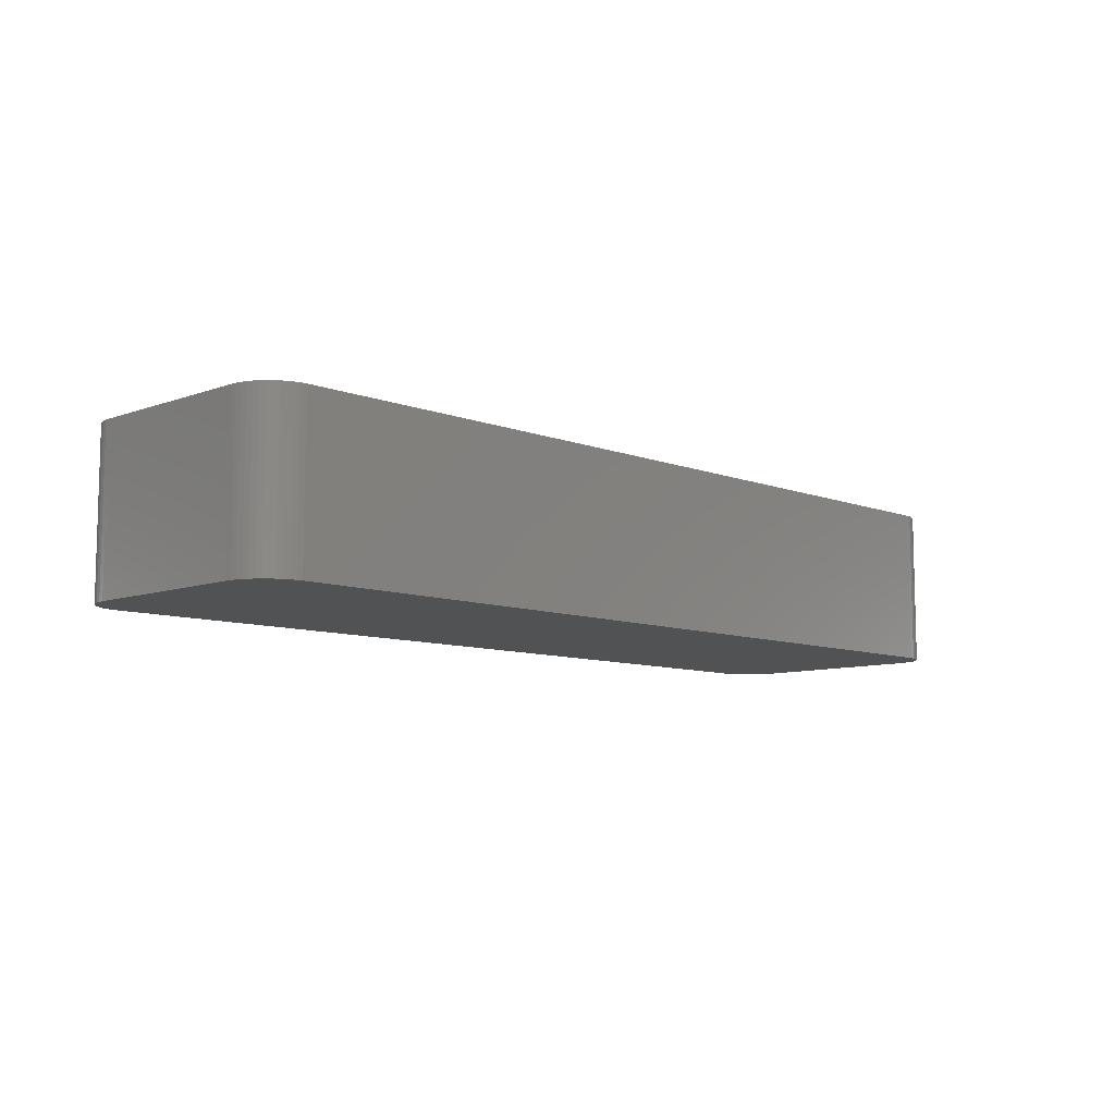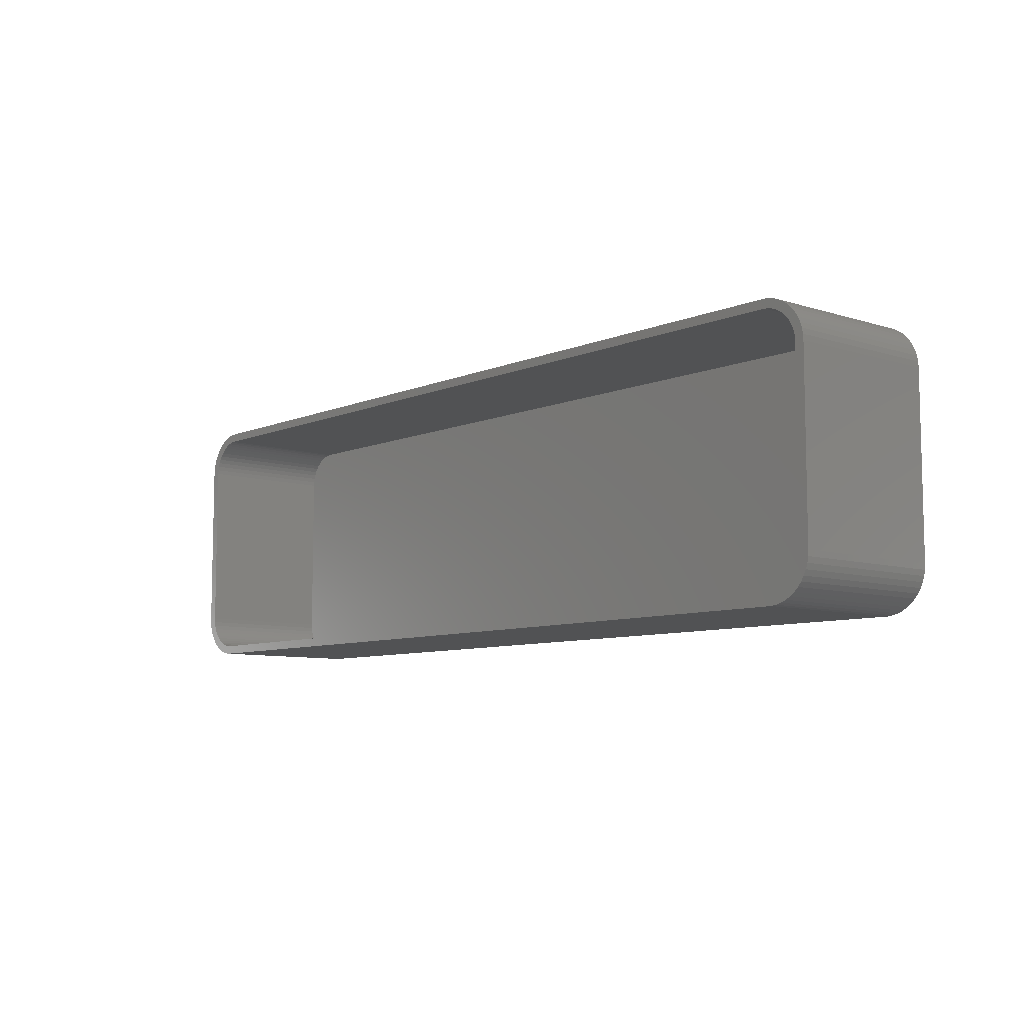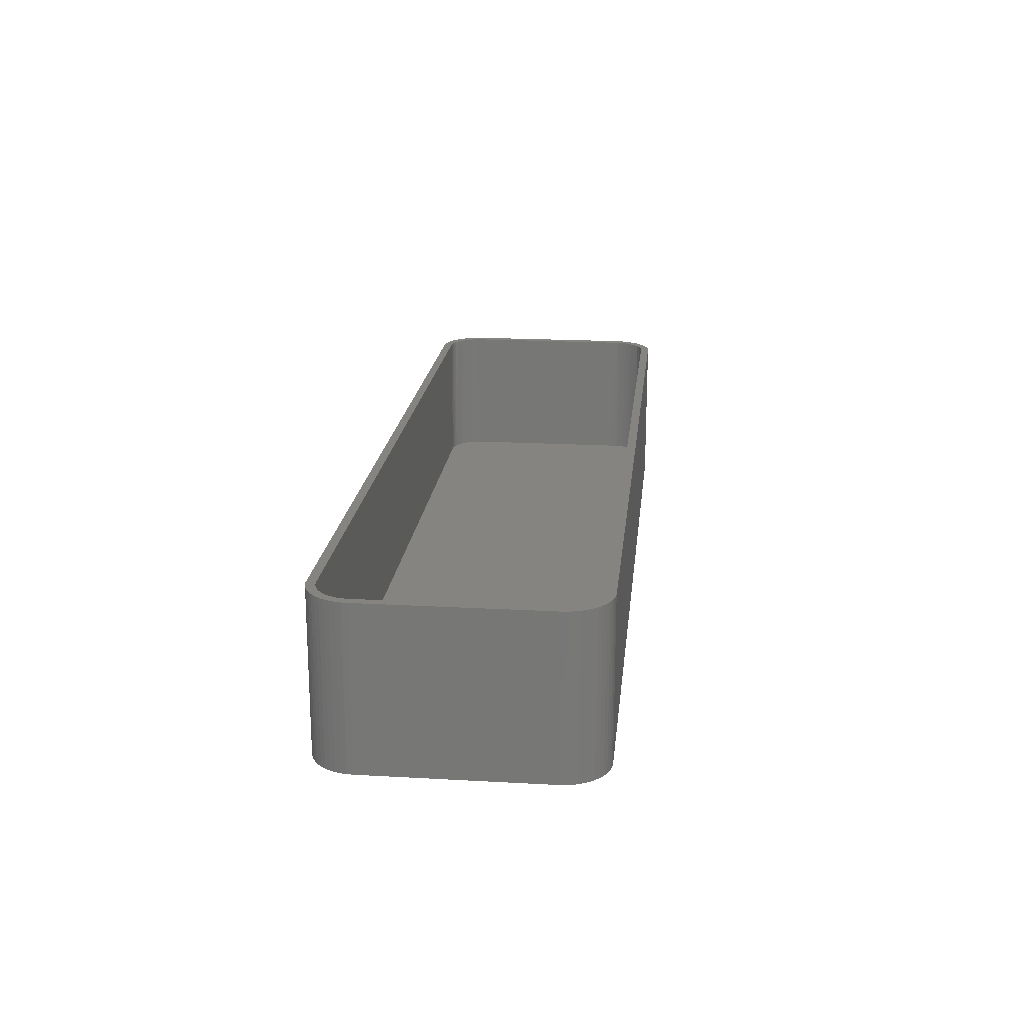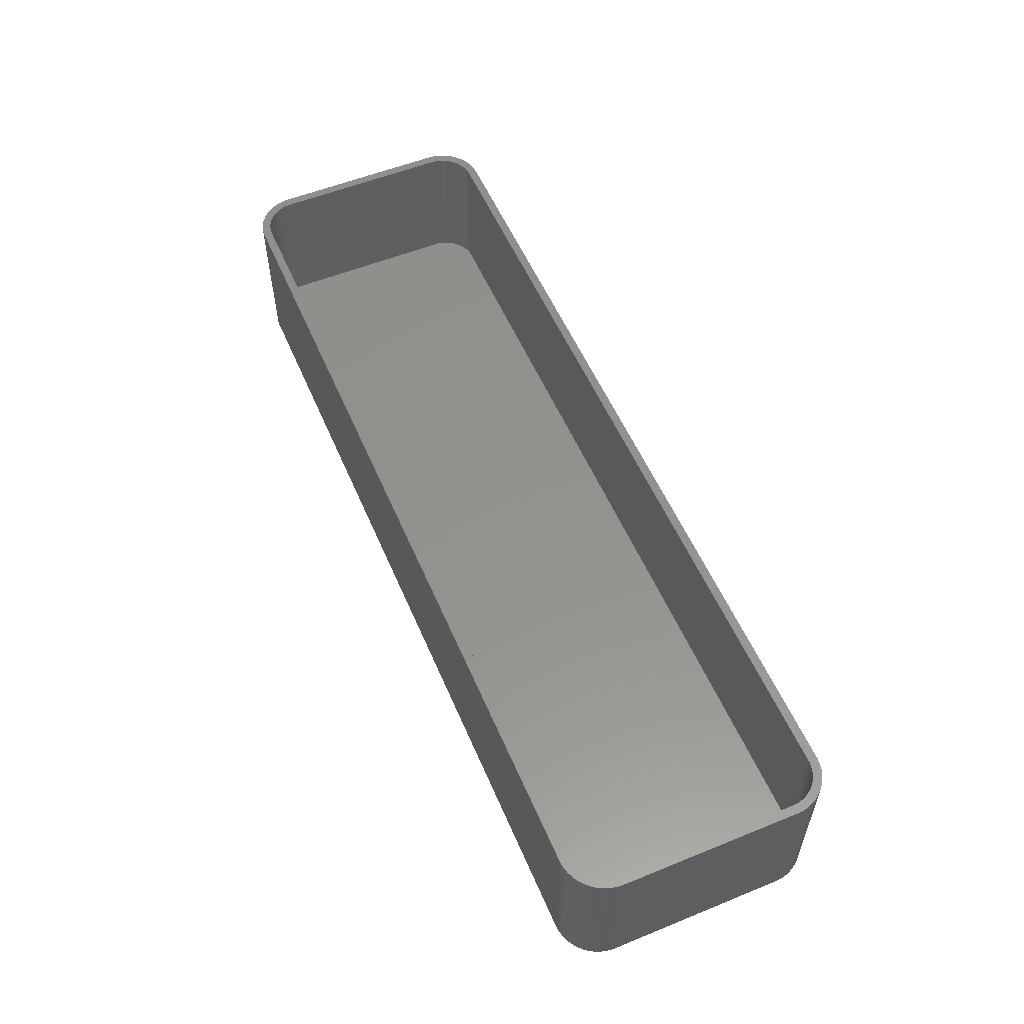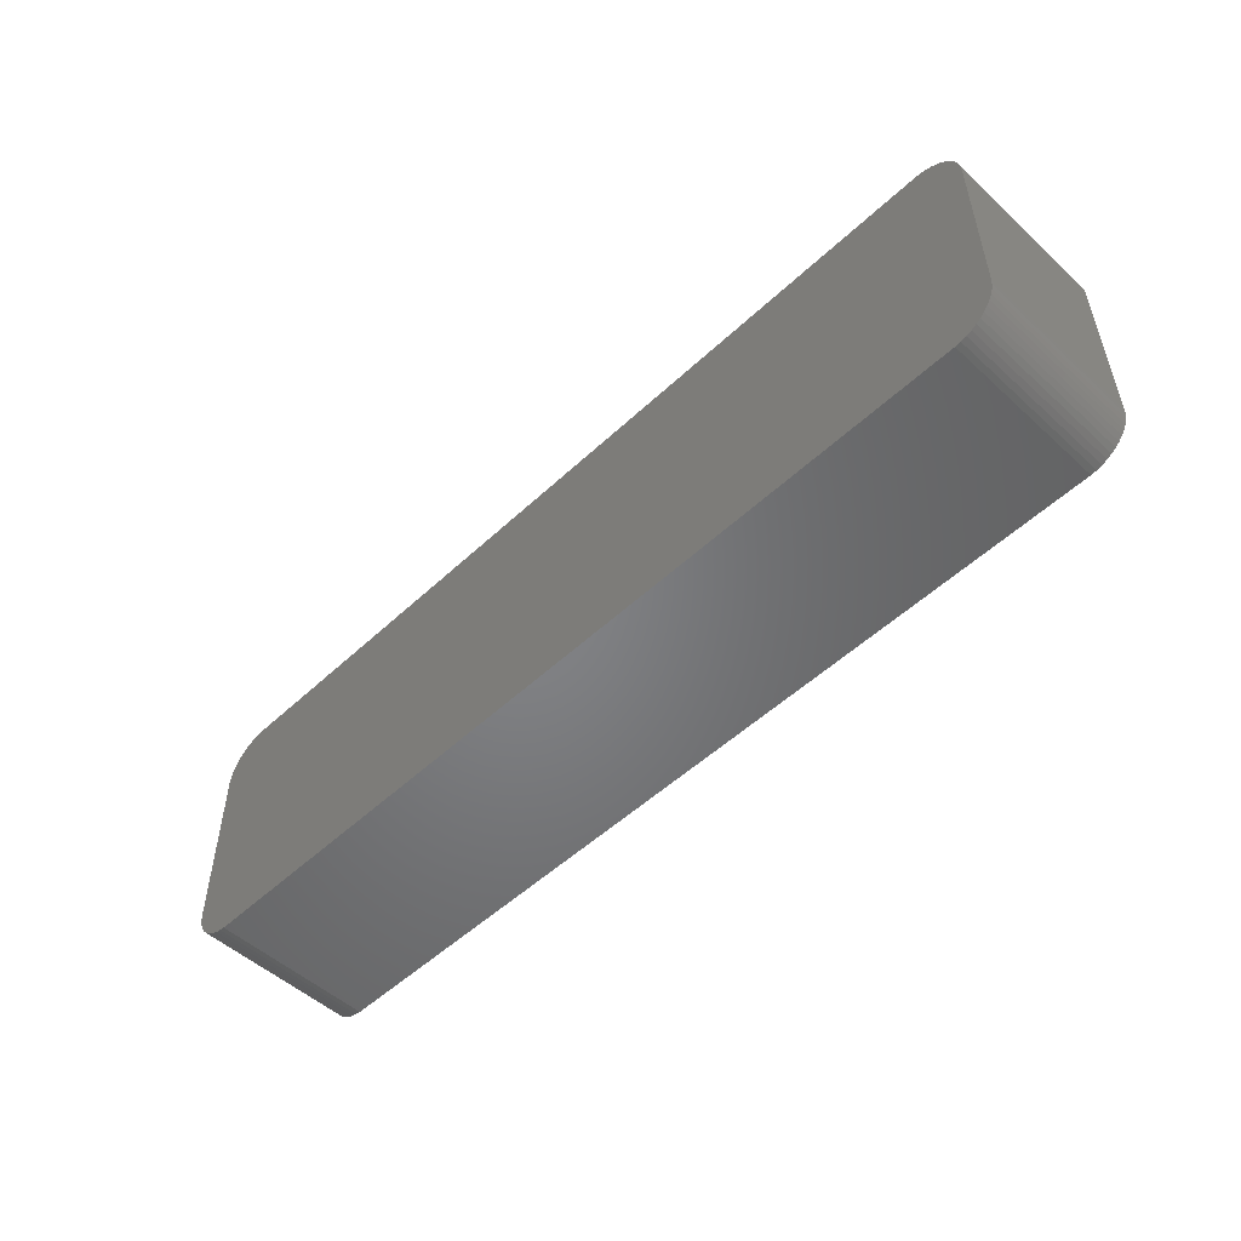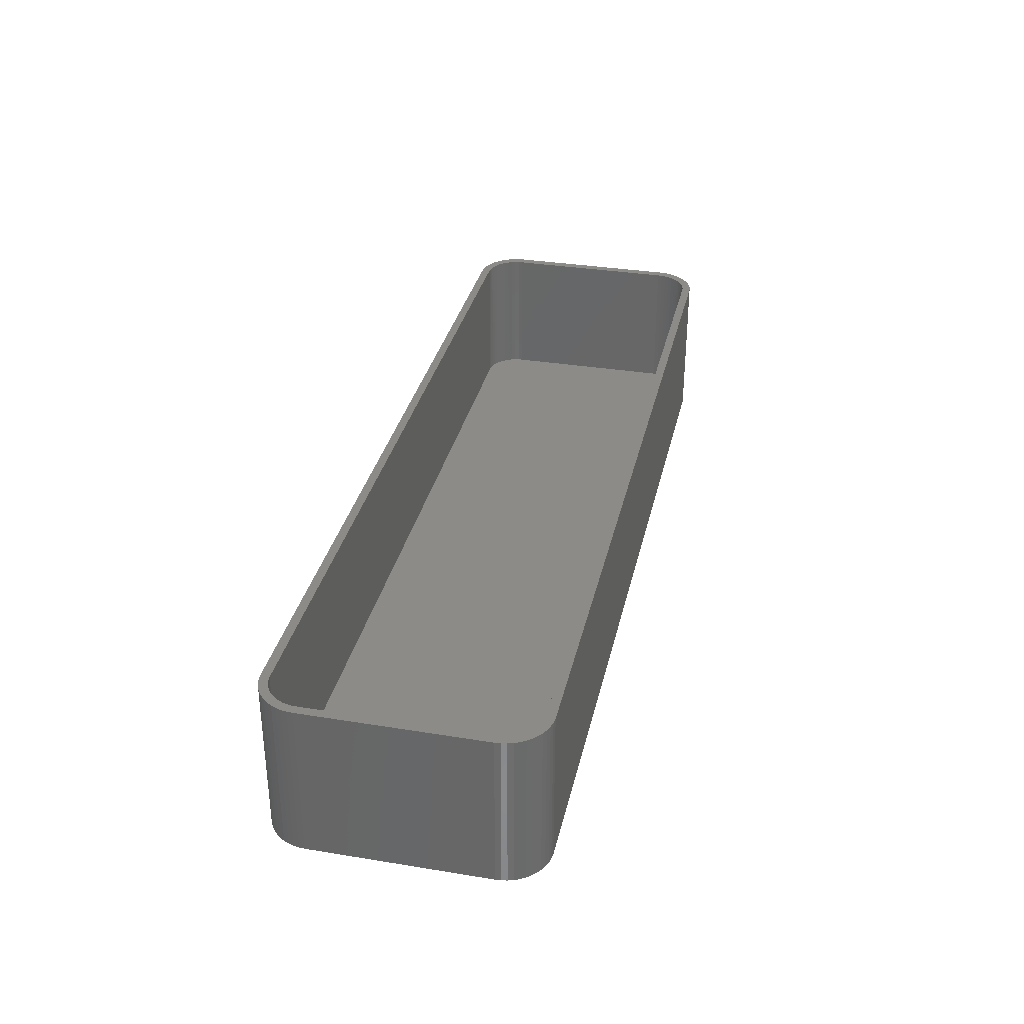
<metadata>
{"format":"stl","ext":"stl","renderer":"f3d","projection":"perspective","resolution":1024,"background":"white","views":[{"elev":-8.8,"azim":134.3,"up":"+Z"},{"elev":-8.1,"azim":49.0,"up":"+Y"},{"elev":19.4,"azim":96.0,"up":"+Z"},{"elev":55.5,"azim":66.9,"up":"+Z"},{"elev":-51.6,"azim":-134.7,"up":"+Y"},{"elev":33.3,"azim":-77.4,"up":"+Z"}]}
</metadata>
<code>
# stl→obj: 208 verts, 412 faces
v -52.5 -10 0
v -52.5 10 18
v -52.5 10 0
v -52.5 -10 18
v -52.46 -10.63 0
v -52.46 -10.63 18
v -52.46 10.63 18
v -52.46 10.63 0
v 51.55 12.94 18
v 51.14 13.42 0
v 51.14 13.42 18
v 51.55 12.94 0
v 51.5 10 18
v 52.5 10 18
v 52.46 10.63 18
v 52.5 -10 18
v 51.47 10.5 18
v 52.34 11.24 18
v 51.5 -10 18
v 51.37 10.99 18
v 52.15 11.84 18
v 52.46 -10.63 18
v 51.22 11.47 18
v 51.88 12.41 18
v 51.47 -10.5 18
v 51.01 11.93 18
v 52.34 -11.24 18
v 51.37 -10.99 18
v 50.74 12.35 18
v 50.42 12.74 18
v 50.69 13.85 18
v 50.05 13.08 18
v 50.18 14.22 18
v 49.64 13.38 18
v 49.63 14.52 18
v 49.2 13.62 18
v 49.05 14.76 18
v 48.74 13.8 18
v 48.44 14.91 18
v 48.25 13.93 18
v 47.81 14.99 18
v 47.75 13.99 18
v -47.75 13.99 18
v -47.81 14.99 18
v -48.25 13.93 18
v -48.44 14.91 18
v -48.74 13.8 18
v -49.05 14.76 18
v -49.2 13.62 18
v -49.63 14.52 18
v -49.64 13.38 18
v -50.18 14.22 18
v -50.05 13.08 18
v -50.69 13.85 18
v -50.42 12.74 18
v -51.14 13.42 18
v -50.74 12.35 18
v -51.55 12.94 18
v -51.01 11.93 18
v -51.88 12.41 18
v -51.22 11.47 18
v -52.34 11.24 18
v -51.37 10.99 18
v -52.15 11.84 18
v 52.15 -11.84 18
v 51.22 -11.47 18
v 51.88 -12.41 18
v 51.01 -11.93 18
v 51.55 -12.94 18
v 50.74 -12.35 18
v 51.14 -13.42 18
v 50.42 -12.74 18
v 50.69 -13.85 18
v 50.05 -13.08 18
v 50.18 -14.22 18
v 49.64 -13.38 18
v 49.63 -14.52 18
v 49.2 -13.62 18
v 49.05 -14.76 18
v 48.74 -13.8 18
v 48.44 -14.91 18
v 48.25 -13.93 18
v 47.81 -14.99 18
v 47.75 -13.99 18
v -47.75 -13.99 18
v -47.81 -14.99 18
v -48.25 -13.93 18
v -48.44 -14.91 18
v -48.74 -13.8 18
v -49.05 -14.76 18
v -49.2 -13.62 18
v -49.63 -14.52 18
v -49.64 -13.38 18
v -50.18 -14.22 18
v -50.05 -13.08 18
v -50.69 -13.85 18
v -50.42 -12.74 18
v -51.14 -13.42 18
v -50.74 -12.35 18
v -51.55 -12.94 18
v -51.01 -11.93 18
v -51.88 -12.41 18
v -51.22 -11.47 18
v -52.15 -11.84 18
v -51.37 -10.99 18
v -52.34 -11.24 18
v -51.47 -10.5 18
v -51.5 -10 18
v -51.5 10 18
v -51.47 10.5 18
v 47.81 14.99 0
v -47.81 14.99 0
v -47.81 -14.99 0
v 47.81 -14.99 0
v 48.44 -14.91 0
v 52.5 -10 0
v 52.46 -10.63 0
v 52.5 10 0
v -48.44 14.91 0
v -49.63 -14.52 0
v -49.05 -14.76 0
v -51.14 -13.42 0
v -50.69 -13.85 0
v 52.15 11.84 0
v 52.34 11.24 0
v 48.44 14.91 0
v -50.69 13.85 0
v -51.14 13.42 0
v 52.34 -11.24 0
v 52.15 -11.84 0
v 52.46 10.63 0
v 51.88 -12.41 0
v 51.55 -12.94 0
v 51.14 -13.42 0
v 51.88 12.41 0
v 50.69 -13.85 0
v 50.18 -14.22 0
v 49.63 -14.52 0
v 50.69 13.85 0
v 49.05 -14.76 0
v 50.18 14.22 0
v 49.63 14.52 0
v 49.05 14.76 0
v -48.44 -14.91 0
v -50.18 -14.22 0
v -49.05 14.76 0
v -49.63 14.52 0
v -50.18 14.22 0
v -51.55 -12.94 0
v -51.88 -12.41 0
v -52.15 -11.84 0
v -51.55 12.94 0
v -52.34 -11.24 0
v -51.88 12.41 0
v -52.15 11.84 0
v -52.34 11.24 0
v -51.5 10 2
v -51.5 -10 2
v -51.47 -10.5 2
v 50.74 12.35 2
v 50.42 12.74 2
v -51.47 10.5 2
v 47.75 -13.99 2
v -47.75 -13.99 2
v 48.25 -13.93 2
v -47.75 13.99 2
v 47.75 13.99 2
v -48.25 13.93 2
v 49.2 13.62 2
v 49.64 13.38 2
v 51.47 -10.5 2
v 51.5 -10 2
v 51.5 10 2
v -50.42 12.74 2
v -50.05 13.08 2
v -48.74 -13.8 2
v -49.2 -13.62 2
v 51.37 10.99 2
v 51.22 11.47 2
v 50.42 -12.74 2
v 50.74 -12.35 2
v 48.25 13.93 2
v -51.22 11.47 2
v -51.37 10.99 2
v -49.2 13.62 2
v -48.74 13.8 2
v 51.47 10.5 2
v 51.01 11.93 2
v 51.37 -10.99 2
v 51.22 -11.47 2
v 51.01 -11.93 2
v 50.05 13.08 2
v 50.05 -13.08 2
v 48.74 13.8 2
v 49.64 -13.38 2
v 49.2 -13.62 2
v 48.74 -13.8 2
v -48.25 -13.93 2
v -49.64 13.38 2
v -49.64 -13.38 2
v -50.74 12.35 2
v -50.05 -13.08 2
v -51.01 11.93 2
v -50.42 -12.74 2
v -50.74 -12.35 2
v -51.01 -11.93 2
v -51.22 -11.47 2
v -51.37 -10.99 2
f 1 2 3
f 2 1 4
f 5 4 1
f 4 5 6
f 3 7 8
f 7 3 2
f 9 10 11
f 10 9 12
f 13 14 15
f 14 13 16
f 17 15 18
f 19 16 13
f 20 18 21
f 16 19 22
f 23 21 24
f 25 22 19
f 26 24 9
f 22 25 27
f 28 27 25
f 15 17 13
f 18 20 17
f 21 23 20
f 29 9 11
f 24 26 23
f 9 29 26
f 30 11 31
f 11 30 29
f 32 31 33
f 31 32 30
f 33 34 32
f 35 34 33
f 35 36 34
f 37 36 35
f 37 38 36
f 39 38 37
f 39 40 38
f 41 40 39
f 41 42 40
f 41 43 42
f 44 43 41
f 44 45 43
f 46 45 44
f 46 47 45
f 48 47 46
f 48 49 47
f 50 49 48
f 50 51 49
f 52 51 50
f 51 52 53
f 54 53 52
f 53 54 55
f 56 55 54
f 55 56 57
f 58 57 56
f 57 58 59
f 60 59 58
f 59 60 61
f 62 63 64
f 61 64 63
f 64 61 60
f 27 28 65
f 66 65 28
f 65 66 67
f 68 67 66
f 67 68 69
f 70 69 68
f 69 70 71
f 72 71 70
f 71 72 73
f 74 73 72
f 73 74 75
f 76 75 74
f 76 77 75
f 78 77 76
f 78 79 77
f 80 79 78
f 80 81 79
f 82 81 80
f 82 83 81
f 84 83 82
f 85 83 84
f 85 86 83
f 87 86 85
f 87 88 86
f 89 88 87
f 89 90 88
f 91 90 89
f 91 92 90
f 93 92 91
f 94 93 95
f 93 94 92
f 96 95 97
f 95 96 94
f 98 97 99
f 100 99 101
f 97 98 96
f 102 101 103
f 104 103 105
f 106 105 107
f 99 100 98
f 6 107 108
f 109 2 108
f 63 62 110
f 4 108 2
f 7 110 62
f 6 108 4
f 110 7 109
f 101 102 100
f 109 7 2
f 103 104 102
f 105 106 104
f 107 6 106
f 111 44 41
f 44 111 112
f 113 83 86
f 83 113 114
f 114 81 83
f 81 114 115
f 22 116 16
f 116 22 117
f 16 118 14
f 118 16 116
f 112 46 44
f 46 112 119
f 120 90 92
f 90 120 121
f 122 96 98
f 96 122 123
f 18 124 21
f 124 18 125
f 126 41 39
f 41 126 111
f 127 56 54
f 56 127 128
f 114 116 117
f 116 114 118
f 114 117 129
f 111 118 114
f 114 129 130
f 118 111 131
f 114 130 132
f 131 111 125
f 114 132 133
f 125 111 124
f 114 133 134
f 124 111 135
f 114 134 136
f 135 111 12
f 114 136 137
f 12 111 10
f 114 137 138
f 10 111 139
f 114 138 140
f 139 111 141
f 114 140 115
f 141 111 142
f 142 111 143
f 143 111 126
f 113 111 114
f 113 112 111
f 1 113 144
f 113 1 112
f 1 144 121
f 3 112 1
f 1 121 120
f 112 3 119
f 1 120 145
f 119 3 146
f 1 145 123
f 146 3 147
f 1 123 122
f 147 3 148
f 1 122 149
f 148 3 127
f 1 149 150
f 127 3 128
f 1 150 151
f 128 3 152
f 1 151 153
f 152 3 154
f 1 153 5
f 154 3 155
f 155 3 156
f 156 3 8
f 151 106 153
f 106 151 104
f 122 100 149
f 100 122 98
f 150 104 151
f 104 150 102
f 121 88 90
f 88 121 144
f 123 94 96
f 94 123 145
f 27 117 22
f 117 27 129
f 71 133 69
f 133 71 134
f 65 129 27
f 129 65 130
f 15 125 18
f 125 15 131
f 14 131 15
f 131 14 118
f 24 12 9
f 12 24 135
f 21 135 24
f 135 21 124
f 141 35 33
f 35 141 142
f 10 31 11
f 31 10 139
f 142 37 35
f 37 142 143
f 155 60 154
f 60 155 64
f 152 56 128
f 56 152 58
f 156 64 155
f 64 156 62
f 146 50 48
f 50 146 147
f 148 54 52
f 54 148 127
f 153 6 5
f 6 153 106
f 149 102 150
f 102 149 100
f 144 86 88
f 86 144 113
f 145 92 94
f 92 145 120
f 138 75 77
f 75 138 137
f 115 79 81
f 79 115 140
f 69 132 67
f 132 69 133
f 139 33 31
f 33 139 141
f 143 39 37
f 39 143 126
f 8 62 156
f 62 8 7
f 154 58 152
f 58 154 60
f 119 48 46
f 48 119 146
f 136 71 73
f 71 136 134
f 140 77 79
f 77 140 138
f 67 130 65
f 130 67 132
f 147 52 50
f 52 147 148
f 137 73 75
f 73 137 136
f 108 157 109
f 157 108 158
f 107 158 108
f 158 107 159
f 160 30 161
f 30 160 29
f 109 162 110
f 162 109 157
f 163 85 84
f 85 163 164
f 165 84 82
f 84 165 163
f 166 42 43
f 42 166 167
f 168 43 45
f 43 168 166
f 169 34 36
f 34 169 170
f 171 19 172
f 19 171 25
f 172 13 173
f 13 172 19
f 174 53 55
f 53 174 175
f 176 91 89
f 91 176 177
f 178 23 179
f 23 178 20
f 180 70 181
f 70 180 72
f 167 40 42
f 40 167 182
f 63 183 61
f 183 63 184
f 185 47 49
f 47 185 186
f 167 173 187
f 173 167 172
f 167 187 178
f 163 172 167
f 167 178 179
f 172 163 171
f 167 179 188
f 171 163 189
f 167 188 160
f 189 163 190
f 167 160 161
f 190 163 191
f 167 161 192
f 191 163 181
f 167 192 170
f 181 163 180
f 167 170 169
f 180 163 193
f 167 169 194
f 193 163 195
f 167 194 182
f 195 163 196
f 196 163 197
f 197 163 165
f 166 163 167
f 166 164 163
f 157 166 168
f 166 157 164
f 157 168 186
f 158 164 157
f 157 186 185
f 164 158 198
f 157 185 199
f 198 158 176
f 157 199 175
f 176 158 177
f 157 175 174
f 177 158 200
f 157 174 201
f 200 158 202
f 157 201 203
f 202 158 204
f 157 203 183
f 204 158 205
f 157 183 184
f 205 158 206
f 157 184 162
f 206 158 207
f 207 158 208
f 208 158 159
f 103 208 105
f 208 103 207
f 198 89 87
f 89 198 176
f 187 20 178
f 20 187 17
f 173 17 187
f 17 173 13
f 179 26 188
f 26 179 23
f 188 29 160
f 29 188 26
f 194 36 38
f 36 194 169
f 190 28 189
f 28 190 66
f 181 68 191
f 68 181 70
f 193 76 74
f 76 193 195
f 195 78 76
f 78 195 196
f 197 82 80
f 82 197 165
f 110 184 63
f 184 110 162
f 186 45 47
f 45 186 168
f 199 49 51
f 49 199 185
f 97 205 99
f 205 97 204
f 105 159 107
f 159 105 208
f 164 87 85
f 87 164 198
f 170 32 34
f 32 170 192
f 192 30 32
f 30 192 161
f 182 38 40
f 38 182 194
f 191 66 190
f 66 191 68
f 189 25 171
f 25 189 28
f 196 80 78
f 80 196 197
f 57 174 55
f 174 57 201
f 175 51 53
f 51 175 199
f 101 207 103
f 207 101 206
f 202 97 95
f 97 202 204
f 177 93 91
f 93 177 200
f 200 95 93
f 95 200 202
f 180 74 72
f 74 180 193
f 61 203 59
f 203 61 183
f 59 201 57
f 201 59 203
f 99 206 101
f 206 99 205

</code>
